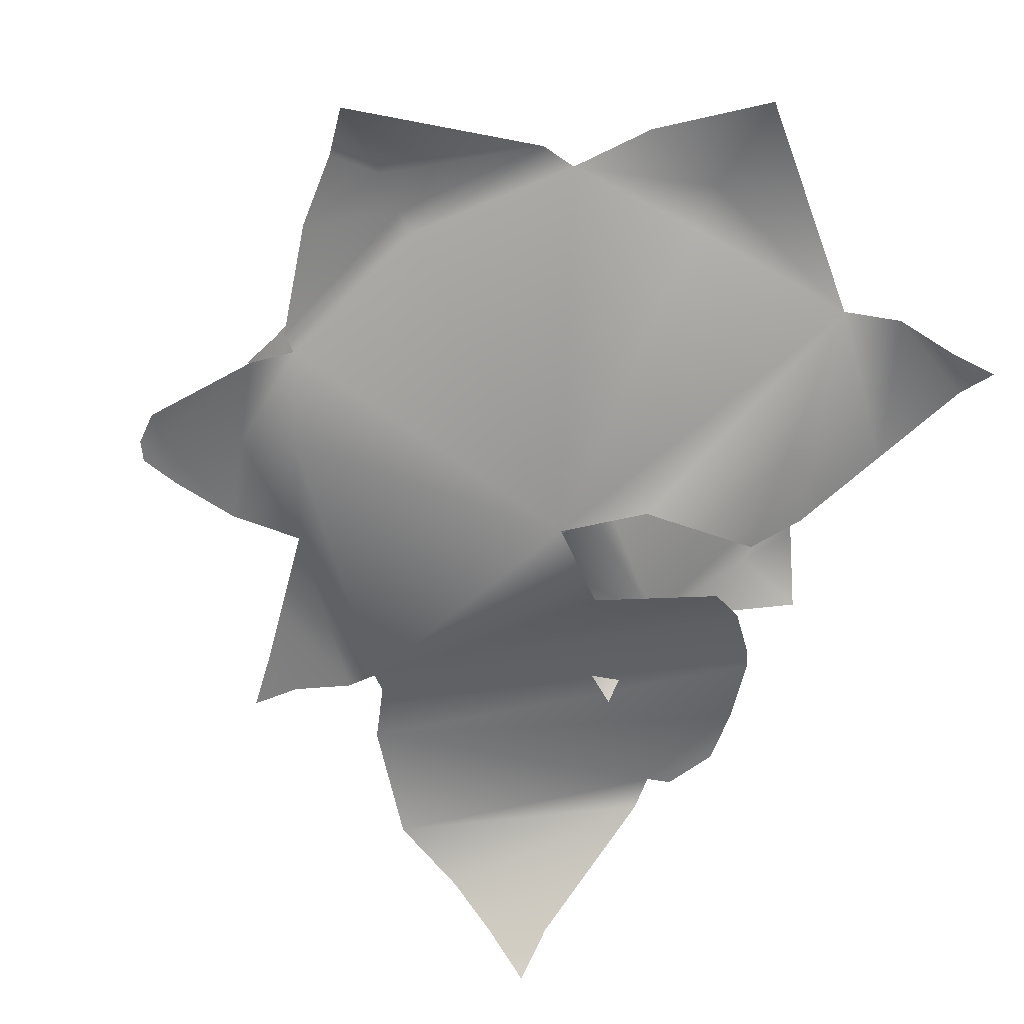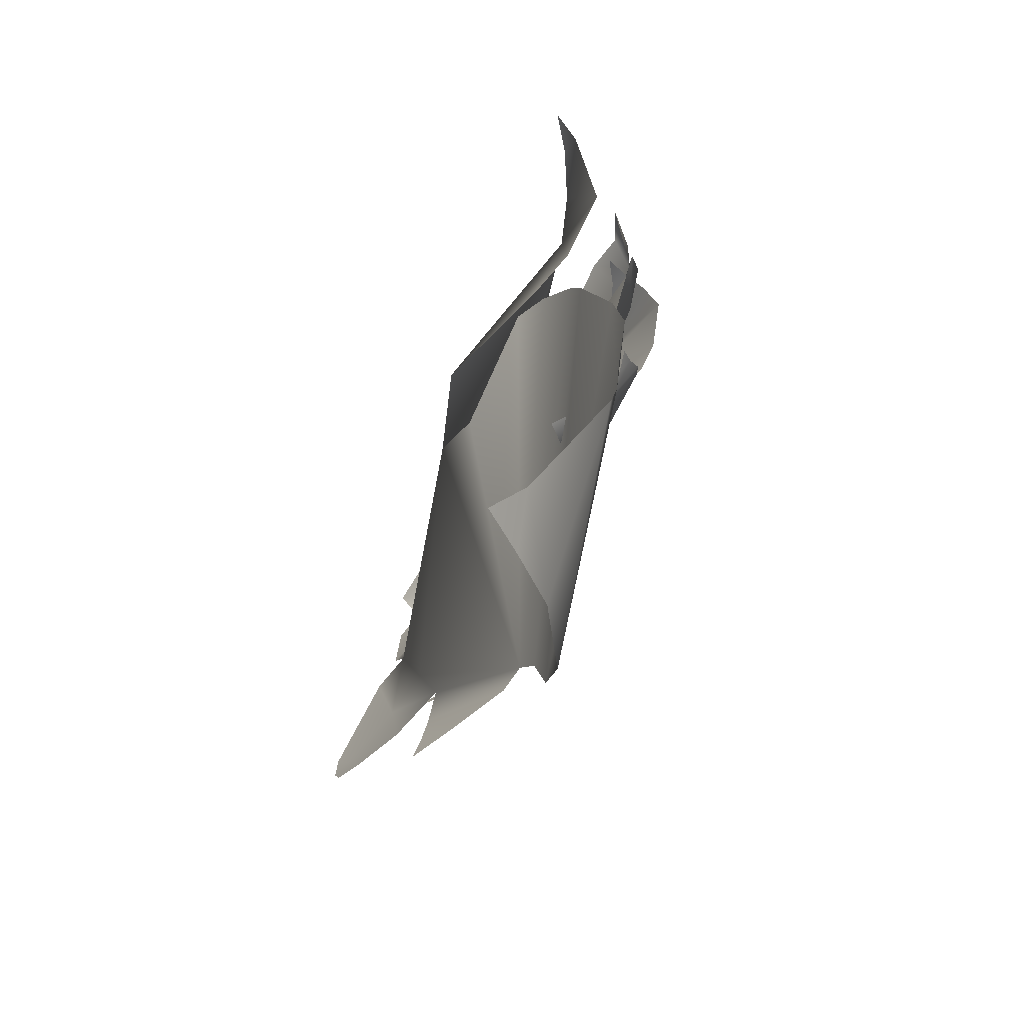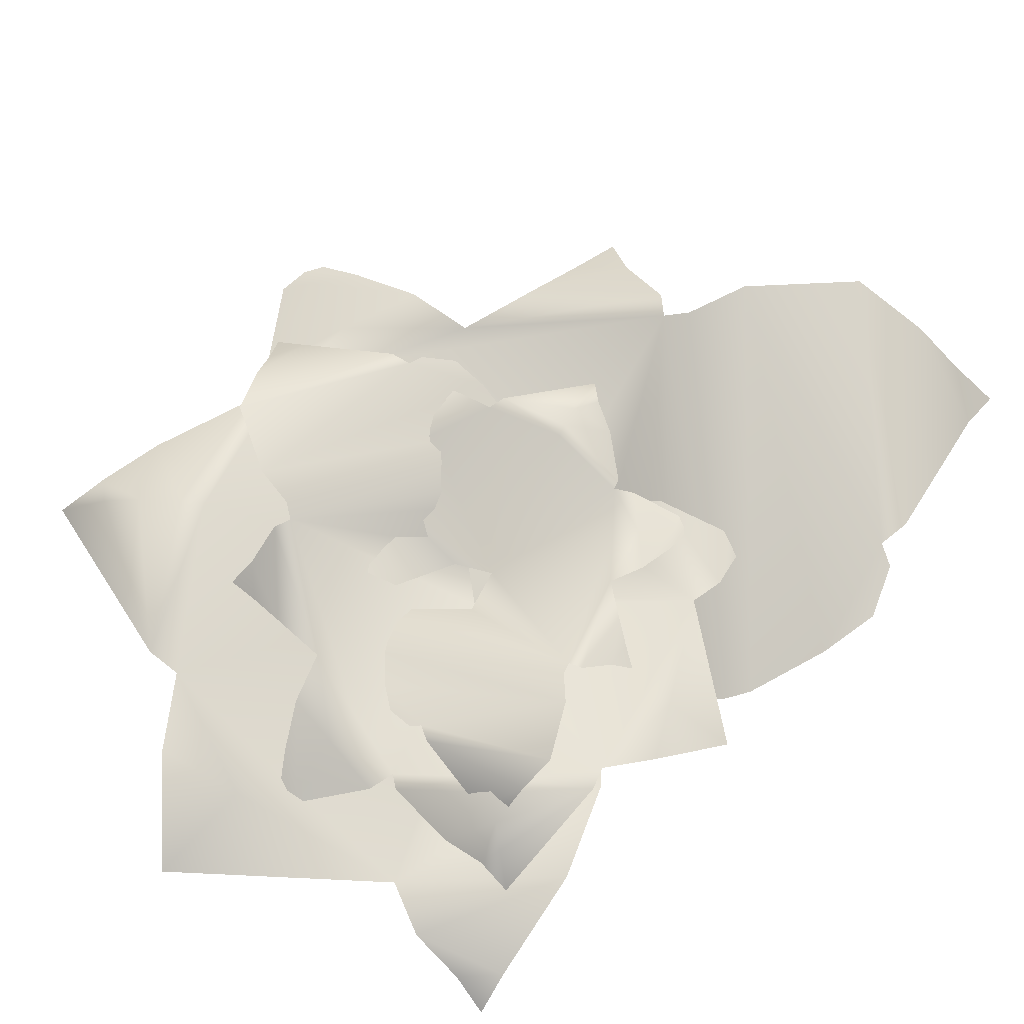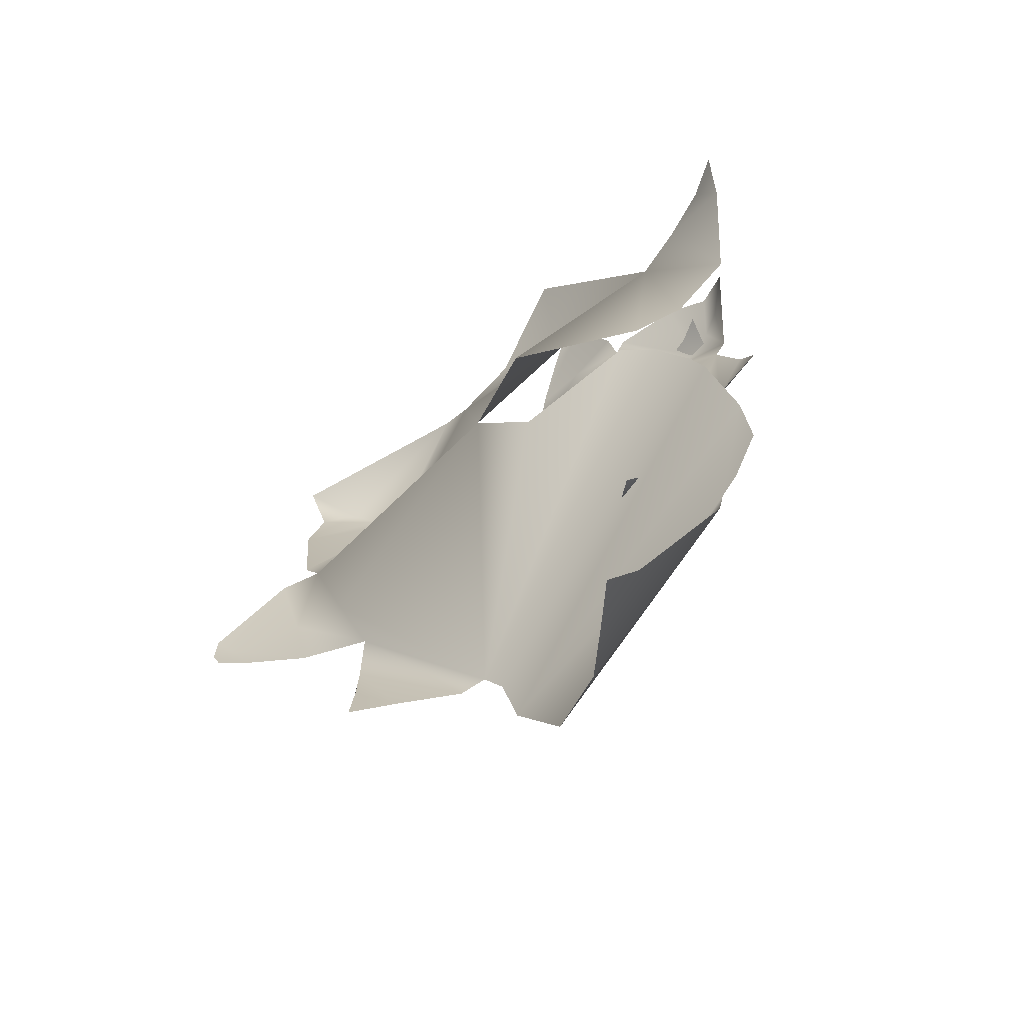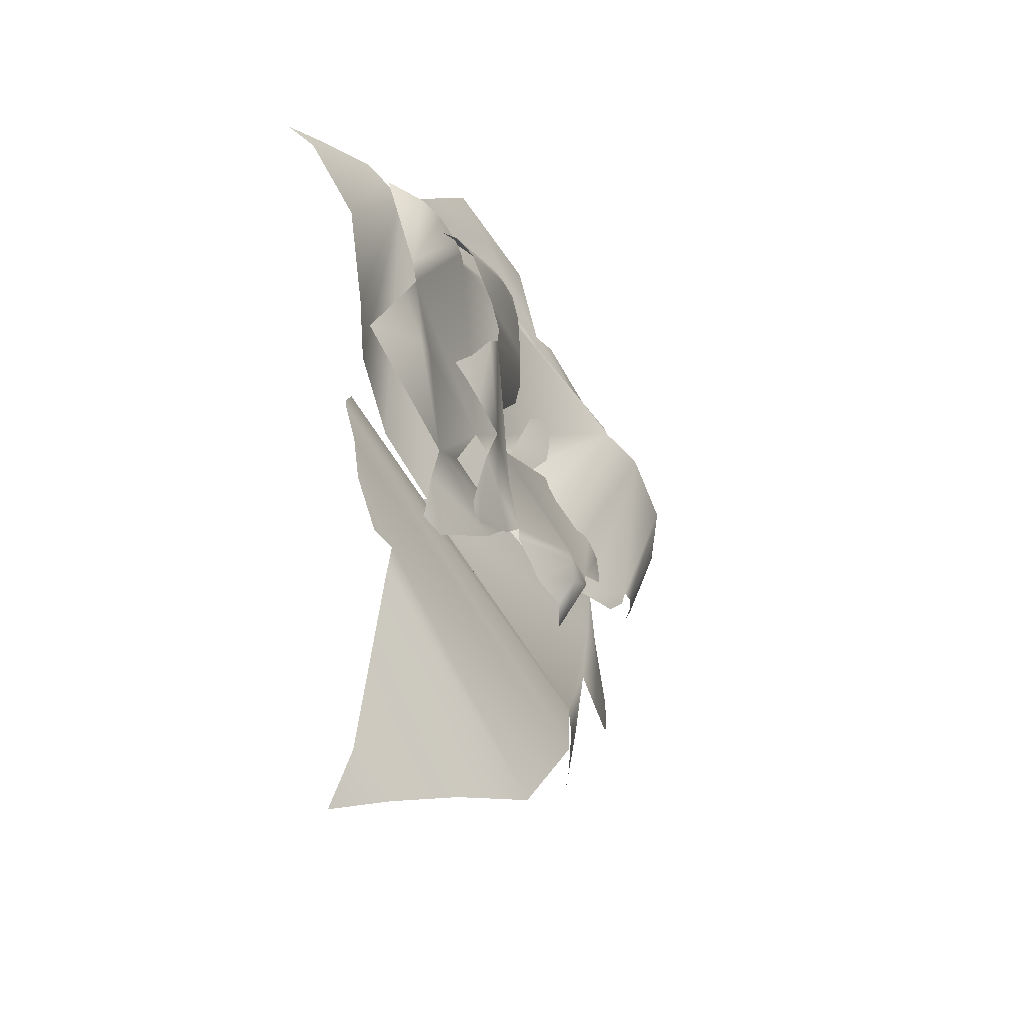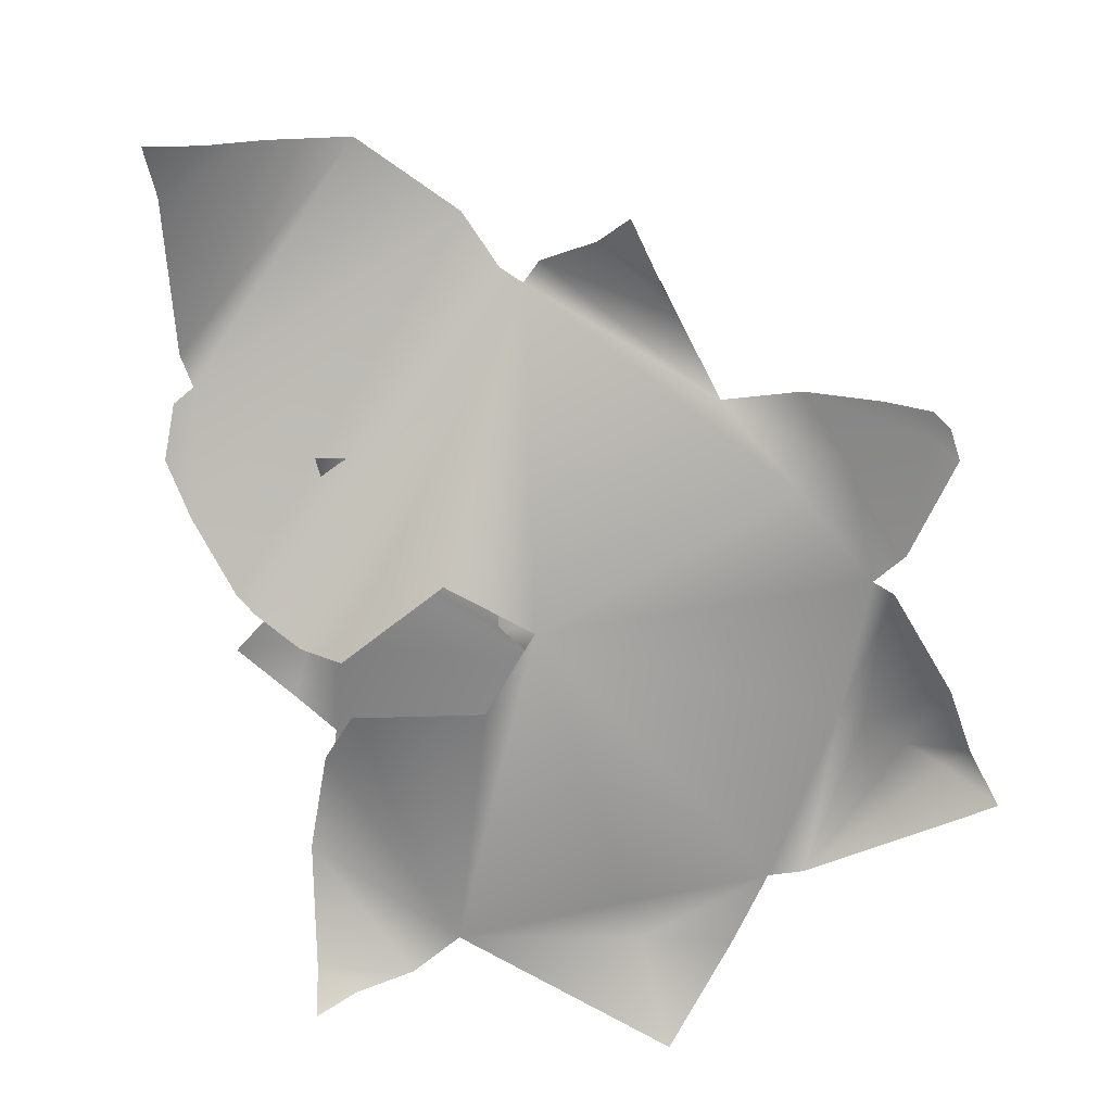
<metadata>
{"format":"obj","ext":"obj","renderer":"f3d","projection":"perspective","resolution":1024,"background":"white","views":[{"elev":-63.4,"azim":-20.1,"up":"+Y"},{"elev":-67.8,"azim":73.9,"up":"+Z"},{"elev":74.7,"azim":52.8,"up":"+Y"},{"elev":-62.6,"azim":44.4,"up":"+Z"},{"elev":-44.0,"azim":123.1,"up":"+Z"},{"elev":-76.1,"azim":-158.1,"up":"+Y"}]}
</metadata>
<code>
o Fern_Plant_Preview__FREE_Model
v 1.43 2.727 0.05348
v 1.567 2.911 0.469
v 1.795 2.716 0.2035
v 0.3631 2.208 -2.056
v 0.2796 2.259 -1.914
v 0.5163 2.362 -1.597
v 0.4804 2.247 -1.934
v -0.02964 2.438 -1.364
v 0.5305 2.55 -1.01
v -0.2405 2.517 -0.9817
v 0.4169 2.699 -0.415
v 1.051 2.727 -0.1197
v 1.357 3.151 0.9123
v 1.173 3.195 1.047
v 2.327 3.063 2.865
v 0.7537 2.874 3.611
v 2.054 2.562 3.57
v 2.391 2.703 3.242
v -0.9602 2.263 -1.678
v -2.202 2.624 -1.473
v -2.113 2.627 -1.295
v -0.8818 2.319 -1.52
v 2.483 2.364 3.6
v 2.261 3.361 2.265
v 0.4914 2.887 3.534
v 1.67 3.392 1.502
v -0.4563 2.585 3.581
v -0.0342 2.726 3.77
v 0.385 2.817 3.682
v -1.057 1.82 0.9413
v -0.7368 1.948 1.609
v -0.9555 2.307 3.233
v 1.265 3.282 1.226
v -1.083 2.227 3.09
v -1.298 2.067 2.731
v -1.351 1.935 2.407
v -1.734 2.208 -2.102
v -2.353 2.55 -1.795
v -2.267 2.27 -2.258
v -2.474 2.413 -2.075
v -2.616 2.053 -2.462
v -3.891 2.199 0.2578
v -3.542 2.175 0.3356
v -3.327 2.212 -0.7359
v -3.914 2.179 -0.4501
v -4.651 1.814 0.04291
v -2.235 2.096 2.619
v -3.764 1.984 1.664
v -3.02 2.106 2.79
v -1.606 1.603 1.31
v -1.832 1.976 2.373
v -3.987 1.841 2.02
v -3.847 1.686 2.74
v -4.047 1.638 2.439
v -4.129 1.424 2.725
v -3.304 2.24 -1.014
v 0.1321 2.178 -2.122
v -0.6364 2.226 -1.757
v 1.399 2.727 0.04125
v -3.066 1.998 4.417
v -3.575 2.186 4.085
v -3.571 1.888 4.533
v -0.1711 1.682 5.859
v -0.2026 1.762 5.644
v -0.725 1.824 5.489
v -0.3998 1.698 5.819
v -0.3358 2.042 4.821
v -1.237 2.037 4.874
v -0.4233 2.177 4.247
v -1.608 2.229 4.148
v -2.524 2.098 4.315
v -3.746 2.528 3.46
v -3.663 2.624 3.175
v -6.278 2.075 2.057
v -5.123 2.161 0.01107
v -6.417 1.441 1.027
v -6.558 1.564 1.659
v 0.9455 2.05 4.432
v 2.039 2.812 3.286
v 1.805 2.785 3.159
v 0.7263 2.097 4.324
v -6.856 1.076 1.306
v -5.811 2.517 2.692
v -4.785 2.246 -0.1047
v -4.593 2.74 3.076
v -3.735 2.071 -0.9137
v -4.367 2.146 -0.7836
v -4.769 2.171 -0.3552
v -0.8756 1.348 1.445
v -1.765 1.404 0.9715
v -2.867 1.842 -0.9434
v -3.92 2.707 3.058
v -2.601 1.775 -0.8918
v -2.057 1.635 -0.6783
v -1.72 1.49 -0.3771
v 2.117 2.186 4.296
v 2.467 2.769 3.516
v 2.795 2.403 4.063
v 2.844 2.631 3.716
v 3.377 2.211 3.997
v 2.61 2.562 0.04954
v 2.181 2.443 0.2302
v 2.77 2.497 1.574
v 3.187 2.579 0.8056
v 3.68 2.246 -0.3363
v -0.9705 1.902 -1.274
v 1.435 2.171 -1.414
v -0.2616 2.093 -2.065
v -0.5225 1.172 0.5975
v -1.185 1.661 -0.706
v 1.432 2.017 -1.99
v 0.7596 1.74 -2.685
v 1.218 1.741 -2.514
v 1.133 1.462 -2.911
v 2.955 2.544 1.899
v 0.1347 1.702 5.751
v 0.6676 1.928 4.765
v -3.023 2.007 4.407
v -4.857 0.8291 -3.809
v -4.191 1.228 -4.431
v -4.812 0.6944 -4.624
v -8.103 -0.2013 -0.04134
v -7.783 -0.03937 0.002634
v -7.355 0.1373 -0.7191
v -7.957 -0.1448 -0.3696
v -6.544 0.5394 0.1509
v -6.268 0.6207 -1.23
v -5.672 0.8487 0.2585
v -5.068 1.072 -1.487
v -4.935 0.9418 -2.944
v -3.247 1.876 -4.417
v -2.869 2.06 -4.17
v -0.06386 1.667 -7.701
v 2.54 2.001 -5.129
v 1.652 0.8621 -7.536
v 0.7364 0.9681 -7.995
v -6.465 0.4753 2.241
v -5.312 1.722 4.4
v -5.024 1.725 4.097
v -6.226 0.5891 1.957
v 1.472 0.2987 -8.333
v -1.281 2.202 -7.224
v 2.566 2.114 -4.566
v -2.377 2.356 -5.526
v 3.4 1.858 -2.668
v 3.439 2.021 -3.669
v 2.949 2.035 -4.446
v -1.136 0.05456 0.6512
v -0.08572 0.3123 -0.4966
v 3.145 1.413 -1.361
v -2.607 2.236 -4.506
v 2.975 1.273 -0.9849
v 2.465 0.963 -0.2587
v 1.906 0.6548 0.1201
v -6.745 0.5818 4.072
v -5.817 1.572 4.952
v -6.702 0.8827 5.203
v -6.241 1.286 5.432
v -6.797 0.5331 6.096
v -0.6298 1.784 6.55
v -0.711 1.617 5.822
v -2.971 1.425 6.173
v -1.995 1.629 7.117
v -0.4137 1.24 8.299
v 2.885 1.355 1.638
v 2.102 1.536 5.34
v 3.759 1.701 3.038
v 0.02947 -0.1211 1.514
v 2.16 0.9139 1.069
v 2.994 1.388 5.559
v 4.354 1.141 4.806
v 3.915 1.065 5.429
v 4.596 0.7054 5.442
v -3.54 1.427 6.324
v -8.064 -0.1863 0.4649
v -6.834 0.264 1.68
v -4.86 0.839 -3.739
f 1 2 3
f 4 5 6 7
f 5 8 9 6
f 8 10 11 9
f 12 13 2
f 11 14 13 12
f 15 16 17 18
f 19 20 21 22
f 18 17 23
f 24 25 16 15
f 26 25 24
f 25 27 28 29
f 14 30 31
f 26 32 27 25
f 33 34 32 26
f 14 35 34 33
f 14 36 35
f 14 31 36
f 10 30 14 11
f 37 38 20 19
f 39 40 38 37
f 41 40 39
f 42 43 44 45
f 46 42 45
f 47 48 49
f 50 48 51
f 51 48 47
f 49 48 52 53
f 53 52 54
f 53 54 55
f 41 56 40
f 38 40 56
f 20 38 56
f 21 20 56 44
f 30 21 44 43
f 57 5 4
f 58 8 5 57
f 22 10 8 58
f 22 21 30 10
f 48 42 46
f 48 43 42
f 30 43 48 50
f 12 2 1 59
f 60 61 62
f 63 64 65 66
f 64 67 68 65
f 67 69 70 68
f 71 72 61
f 70 73 72 71
f 74 75 76 77
f 78 79 80 81
f 77 76 82
f 83 84 75 74
f 85 84 83
f 84 86 87 88
f 73 89 90
f 85 91 86 84
f 92 93 91 85
f 73 94 93 92
f 73 95 94
f 73 90 95
f 69 89 73 70
f 96 97 79 78
f 98 99 97 96
f 100 99 98
f 101 102 103 104
f 105 101 104
f 106 107 108
f 109 107 110
f 110 107 106
f 108 107 111 112
f 112 111 113
f 112 113 114
f 100 115 99
f 97 99 115
f 79 97 115
f 80 79 115 103
f 89 80 103 102
f 116 64 63
f 117 67 64 116
f 81 69 67 117
f 81 80 89 69
f 107 101 105
f 107 102 101
f 89 102 107 109
f 71 61 60 118
f 119 120 121
f 122 123 124 125
f 123 126 127 124
f 126 128 129 127
f 130 131 120
f 129 132 131 130
f 133 134 135 136
f 137 138 139 140
f 136 135 141
f 142 143 134 133
f 144 143 142
f 143 145 146 147
f 132 148 149
f 144 150 145 143
f 151 152 150 144
f 132 153 152 151
f 132 154 153
f 132 149 154
f 128 148 132 129
f 155 156 138 137
f 157 158 156 155
f 159 158 157
f 160 161 162 163
f 164 160 163
f 165 166 167
f 168 166 169
f 169 166 165
f 167 166 170 171
f 171 170 172
f 171 172 173
f 159 174 158
f 156 158 174
f 138 156 174
f 139 138 174 162
f 148 139 162 161
f 175 123 122
f 176 126 123 175
f 140 128 126 176
f 140 139 148 128
f 166 160 164
f 166 161 160
f 148 161 166 168
f 130 120 119 177

</code>
